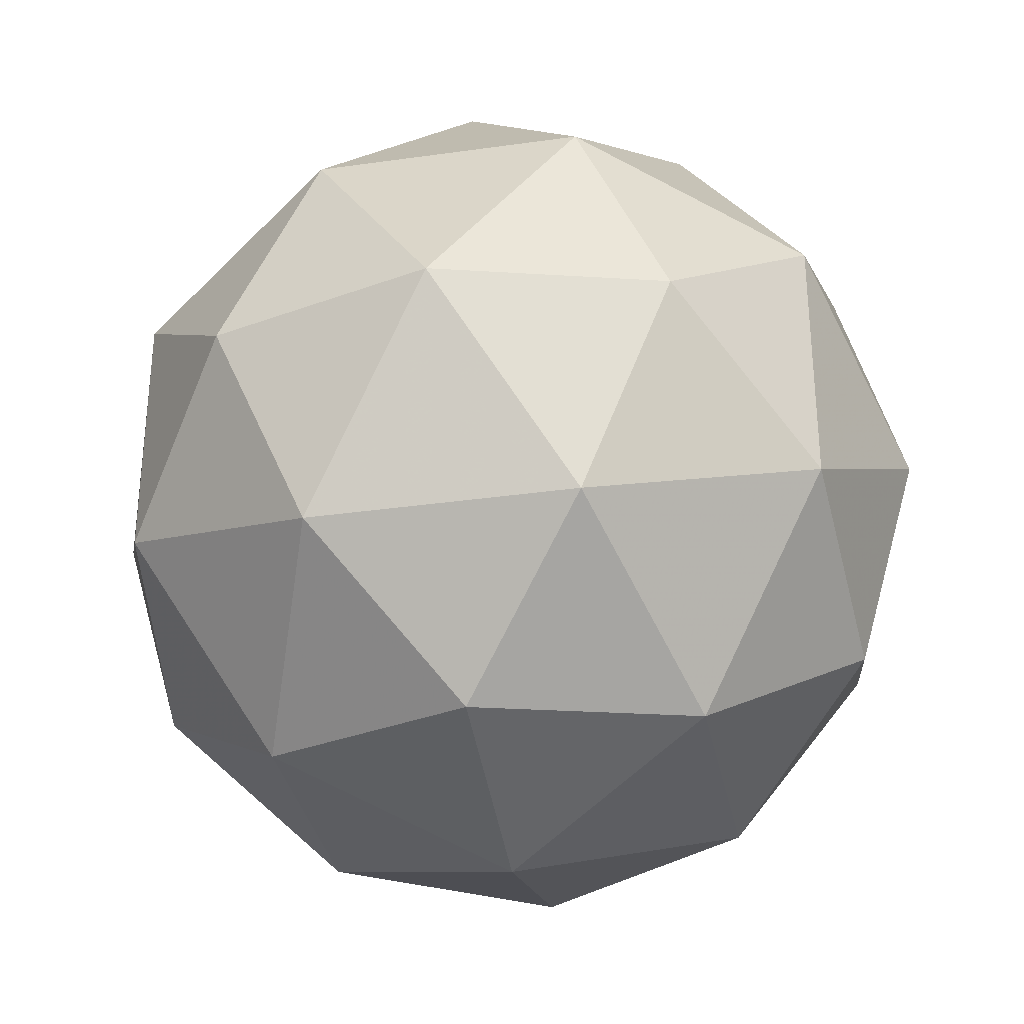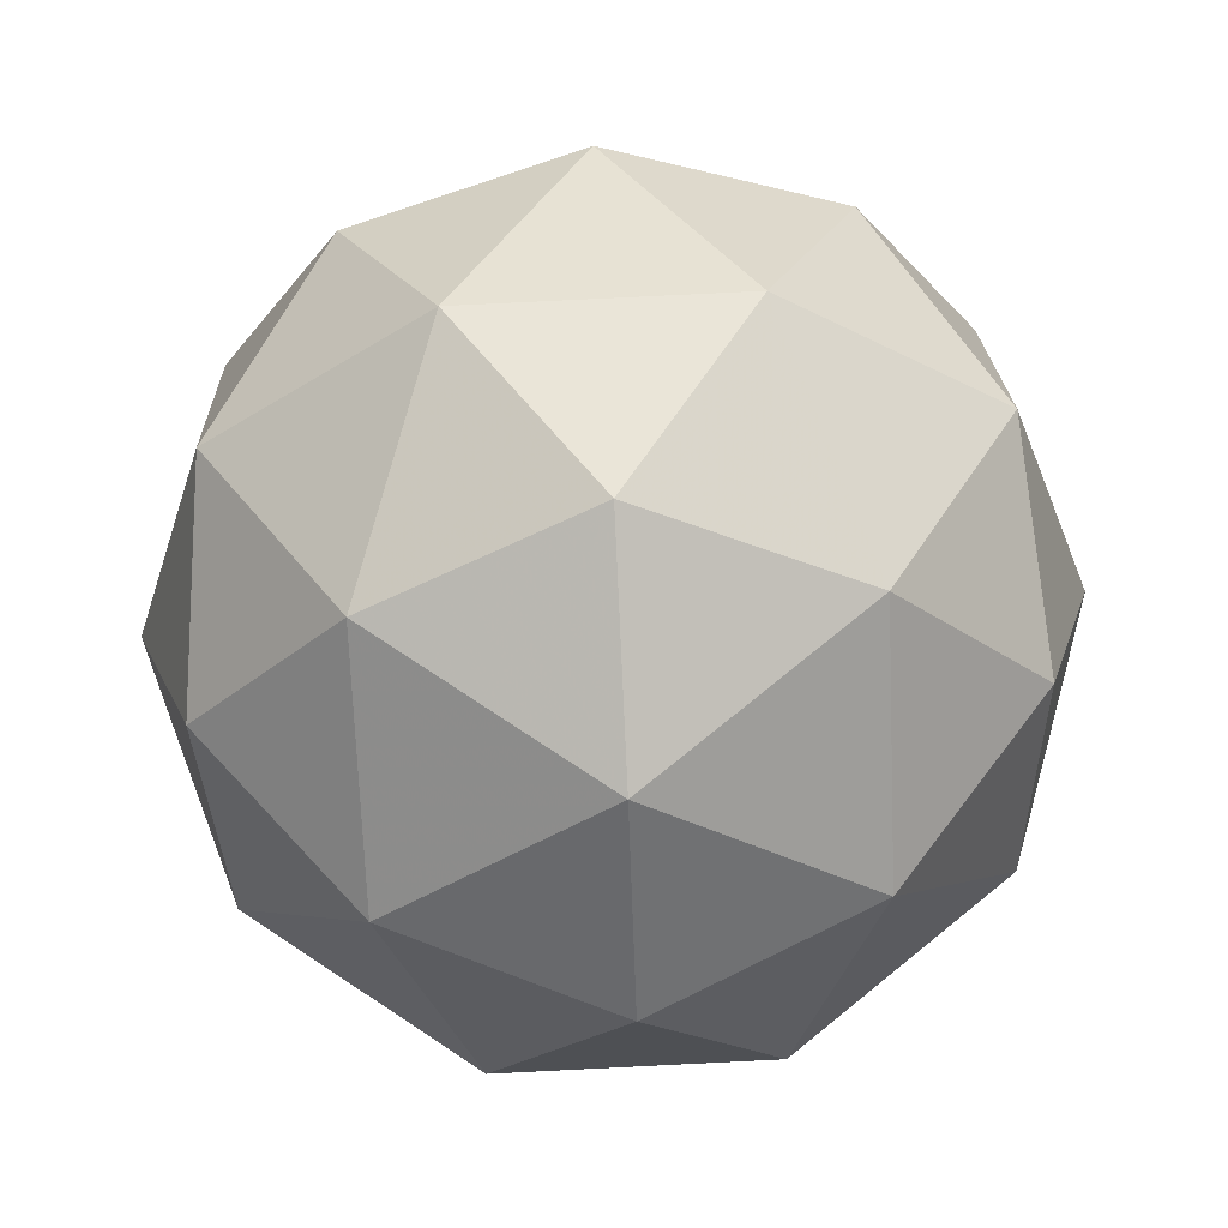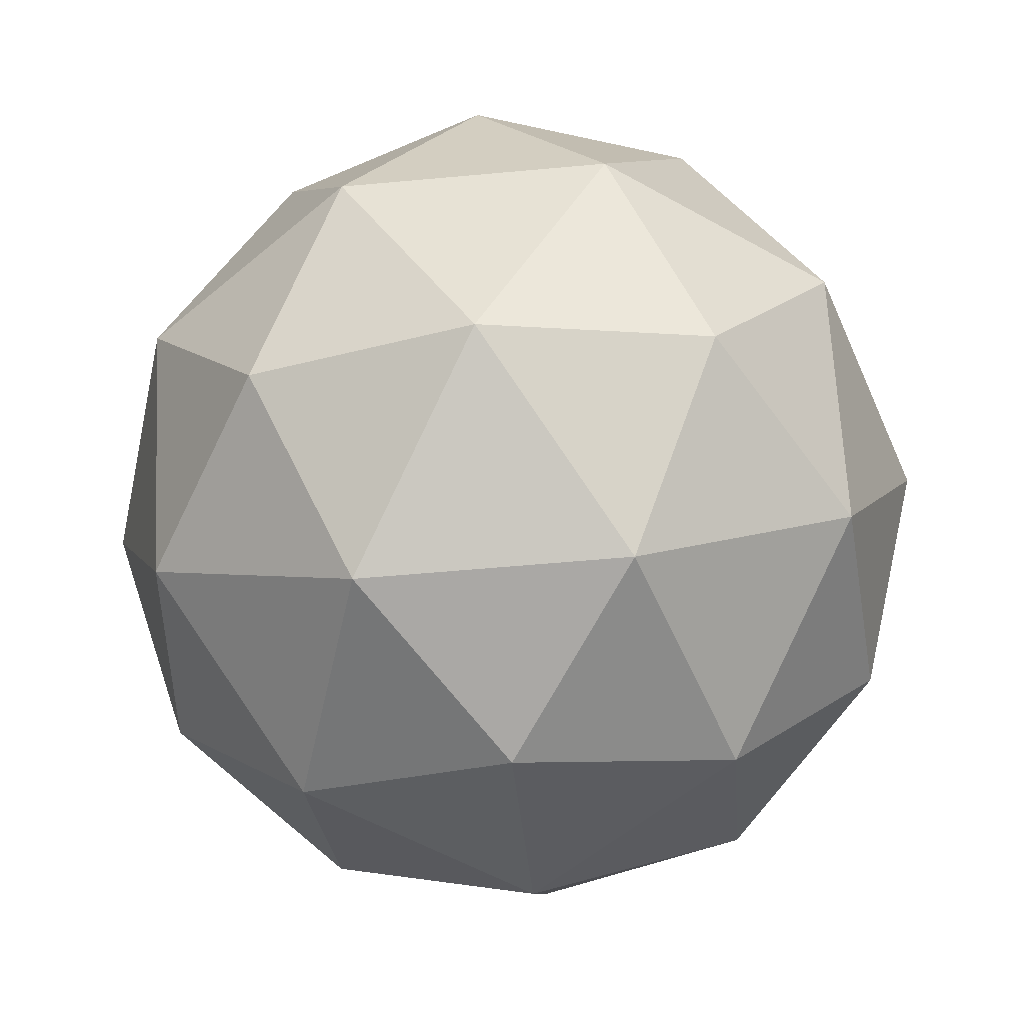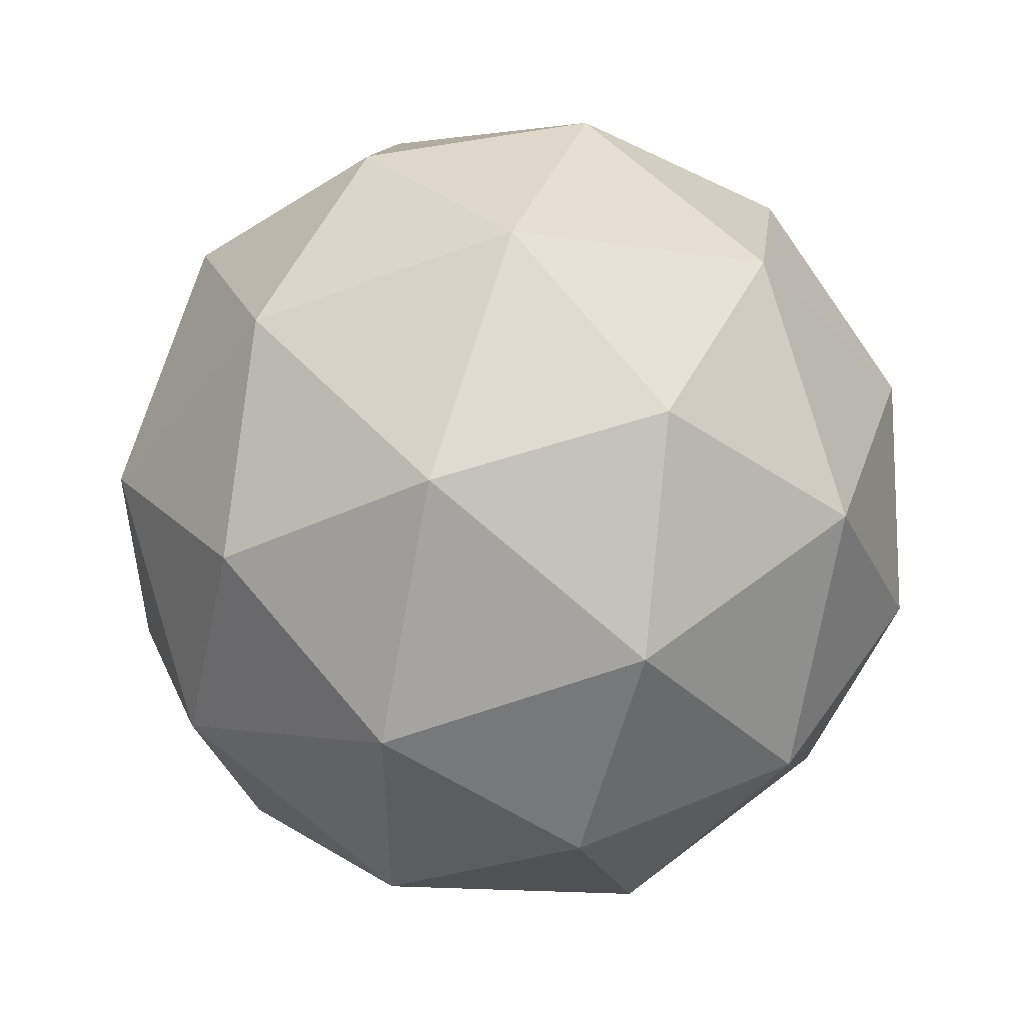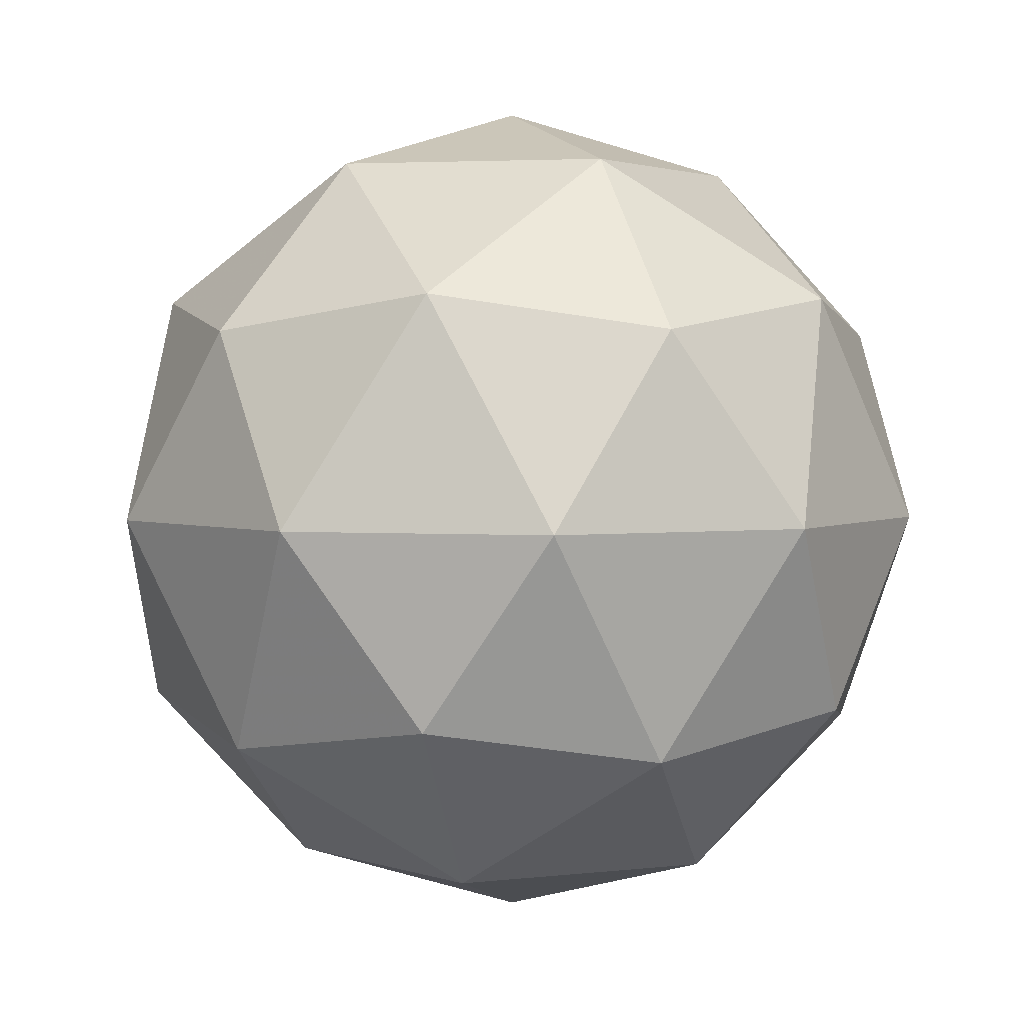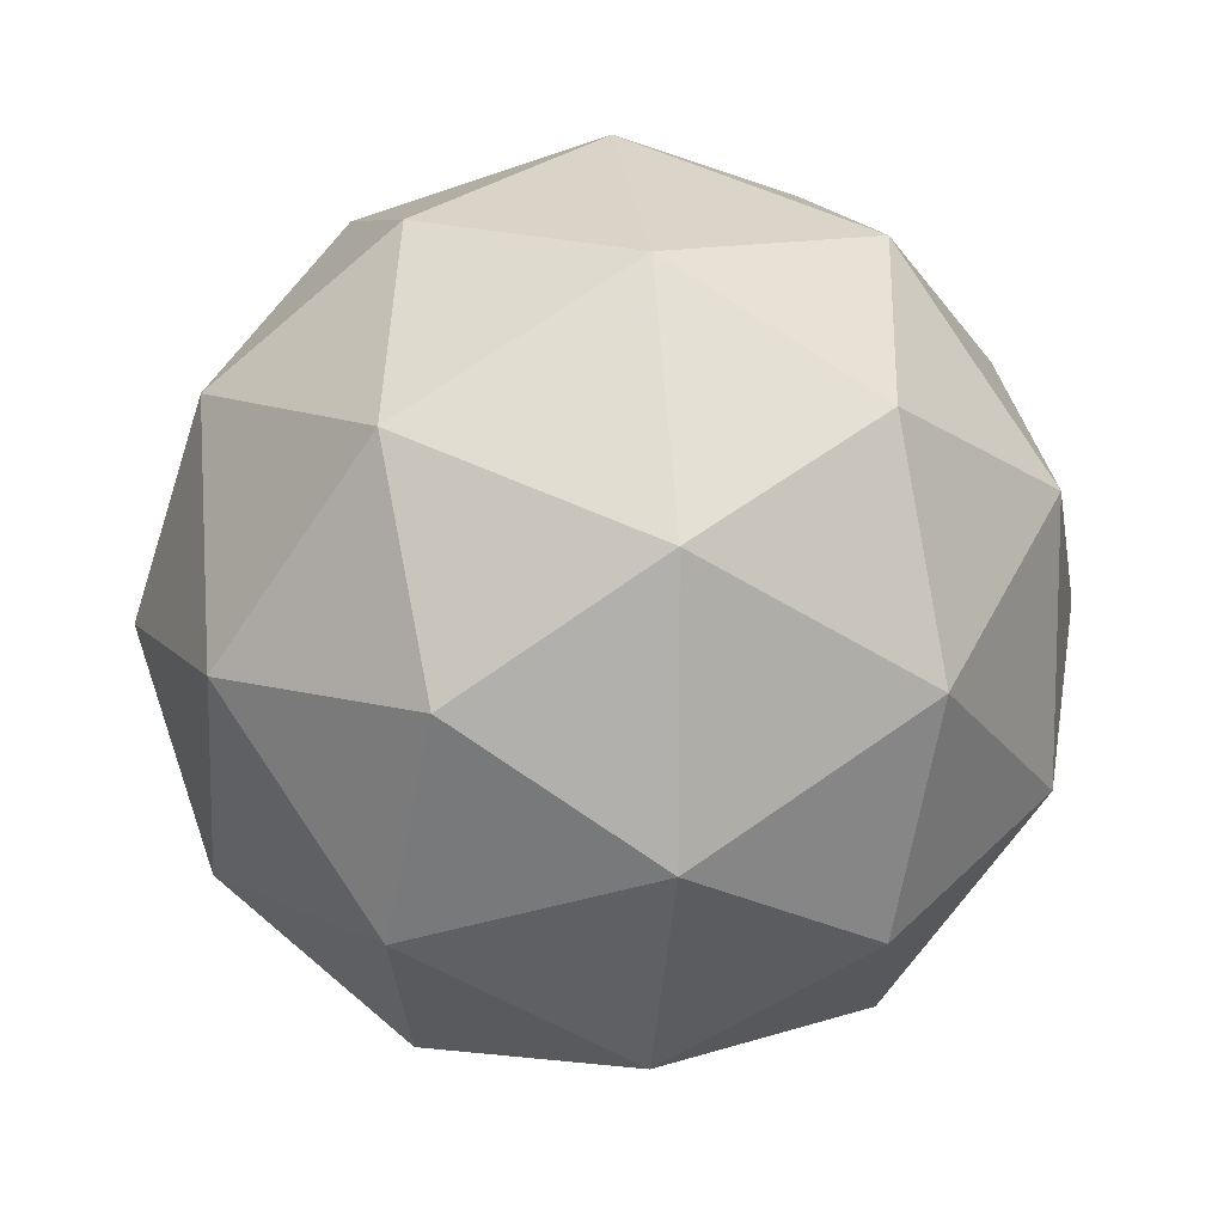
<metadata>
{"format":"obj","ext":"obj","renderer":"f3d","projection":"perspective","resolution":1024,"background":"white","views":[{"elev":-33.4,"azim":159.3,"up":"+Z"},{"elev":78.0,"azim":15.2,"up":"+Y"},{"elev":-56.2,"azim":95.5,"up":"+Y"},{"elev":51.3,"azim":-72.3,"up":"+Z"},{"elev":2.9,"azim":-5.2,"up":"+Y"},{"elev":11.3,"azim":19.2,"up":"+Z"}]}
</metadata>
<code>
g RIBL-i6-g16-s905
v 3719 3735 -6219
v 3808 3767 -6154
v 3685 3767 -6114
v 3871 3851 -6109
v 3897 3835 -6219
v 3608 3767 -6219
v 3685 3767 -6324
v 3808 3767 -6284
v 3918 3945 -6154
v 3661 3851 -6040
v 3774 3835 -6049
v 3719 3945 -6009
v 3531 3851 -6219
v 3574 3835 -6114
v 3519 3945 -6154
v 3661 3851 -6398
v 3574 3835 -6324
v 3595 3945 -6389
v 3871 3851 -6329
v 3774 3835 -6389
v 3842 3945 -6389
v 3842 3945 -6049
v 3595 3945 -6049
v 3519 3945 -6284
v 3719 3945 -6429
v 3918 3945 -6284
v 3777 4039 -6040
v 3863 4056 -6114
v 3753 4124 -6114
v 3567 4039 -6109
v 3664 4056 -6049
v 3629 4124 -6154
v 3567 4039 -6329
v 3540 4056 -6219
v 3629 4124 -6284
v 3777 4039 -6398
v 3664 4056 -6389
v 3753 4124 -6324
v 3907 4039 -6219
v 3863 4056 -6324
v 3829 4124 -6219
v 3719 4155 -6219
f 1 2 3
f 4 2 5
f 1 3 6
f 1 6 7
f 1 7 8
f 4 5 9
f 10 11 12
f 13 14 15
f 16 17 18
f 19 20 21
f 4 9 22
f 10 12 23
f 13 15 24
f 16 18 25
f 19 21 26
f 27 28 29
f 30 31 32
f 33 34 35
f 36 37 38
f 39 40 41
f 41 38 42
f 41 40 38
f 40 36 38
f 38 35 42
f 38 37 35
f 37 33 35
f 35 32 42
f 35 34 32
f 34 30 32
f 32 29 42
f 32 31 29
f 31 27 29
f 29 41 42
f 29 28 41
f 28 39 41
f 26 40 39
f 26 21 40
f 21 36 40
f 25 37 36
f 25 18 37
f 18 33 37
f 24 34 33
f 24 15 34
f 15 30 34
f 23 31 30
f 23 12 31
f 12 27 31
f 22 28 27
f 22 9 28
f 9 39 28
f 21 25 36
f 21 20 25
f 20 16 25
f 18 24 33
f 18 17 24
f 17 13 24
f 15 23 30
f 15 14 23
f 14 10 23
f 12 22 27
f 12 11 22
f 11 4 22
f 9 26 39
f 9 5 26
f 5 19 26
f 8 20 19
f 8 7 20
f 7 16 20
f 7 17 16
f 7 6 17
f 6 13 17
f 6 14 13
f 6 3 14
f 3 10 14
f 5 8 19
f 5 2 8
f 2 1 8
f 3 11 10
f 3 2 11
f 2 4 11
f 2 4 11

</code>
